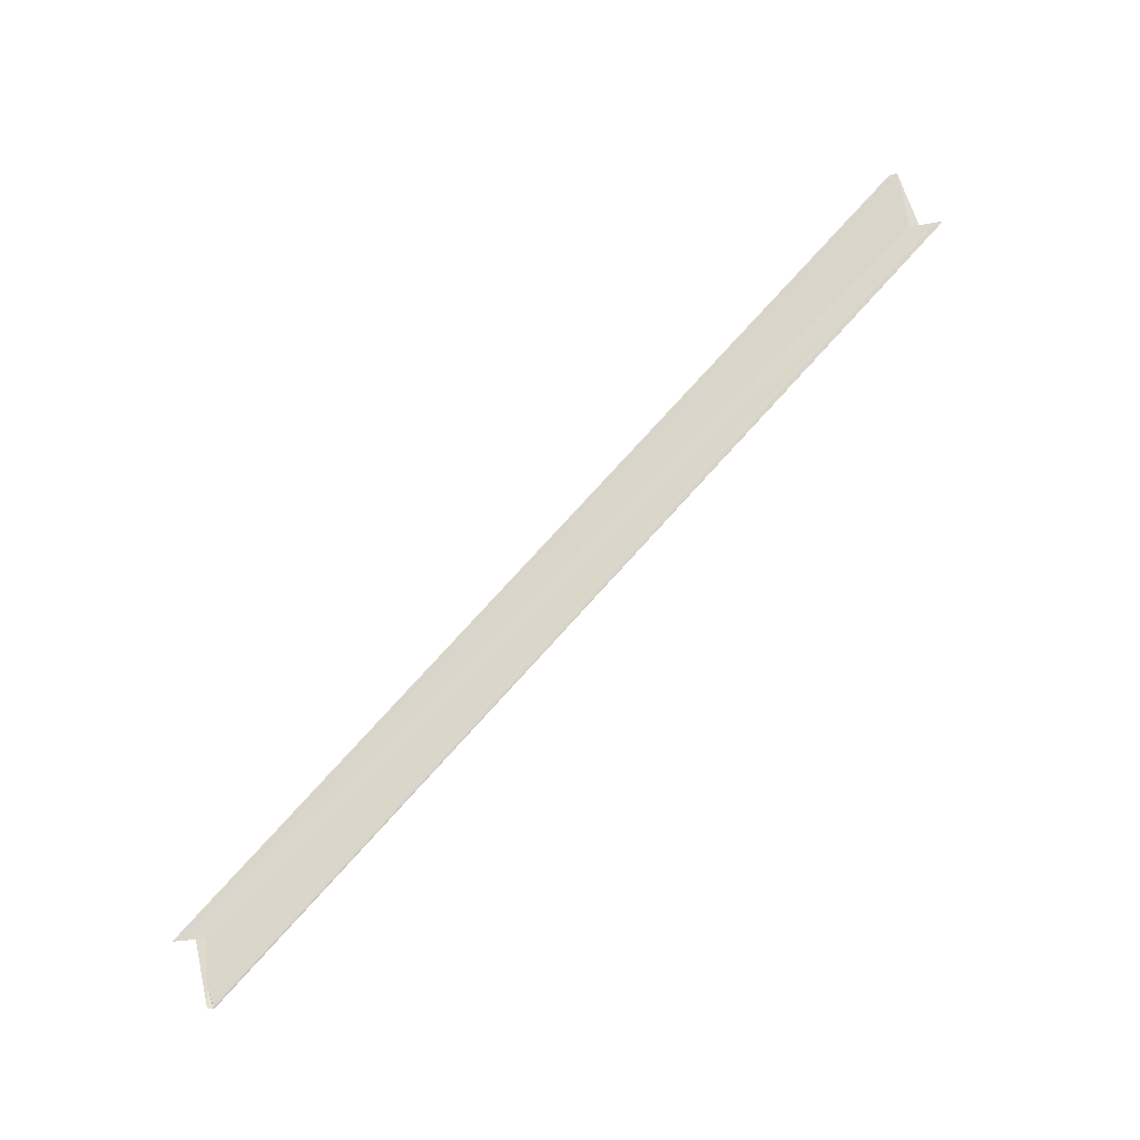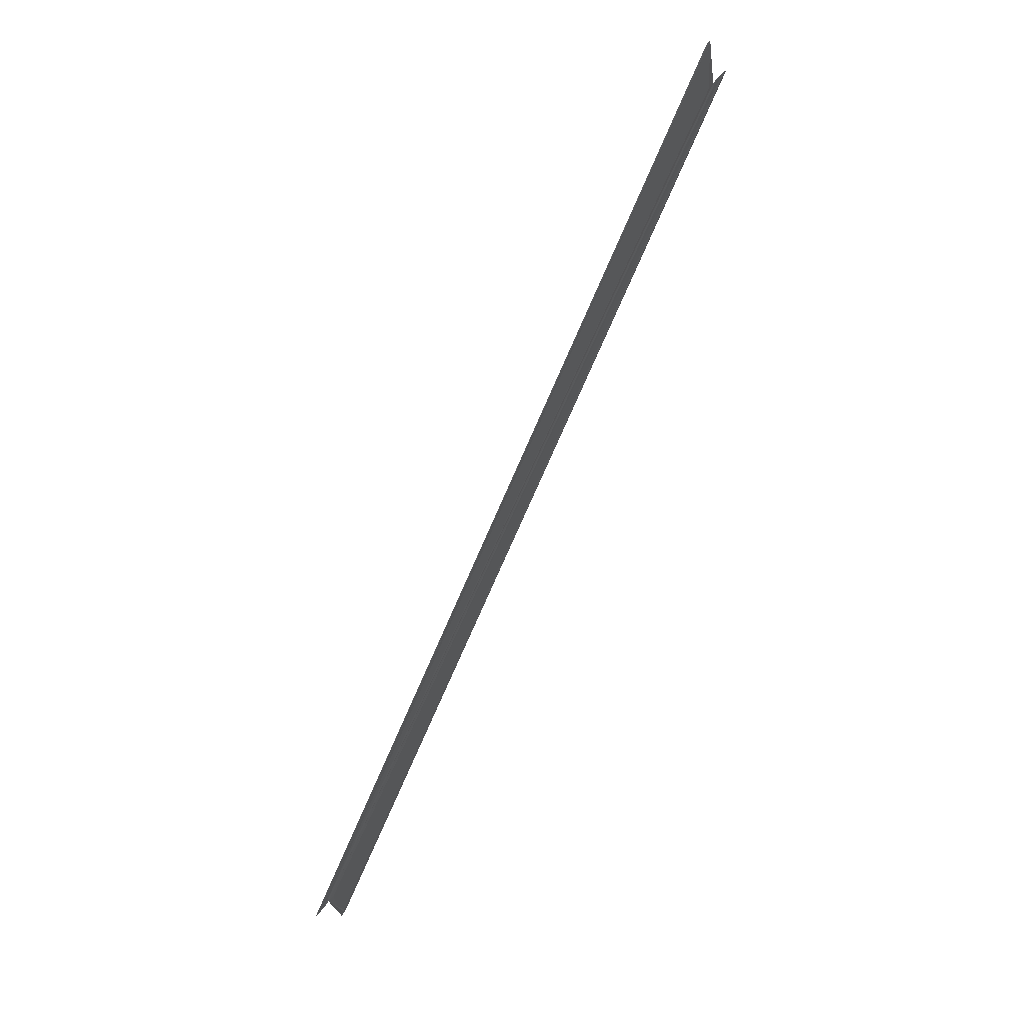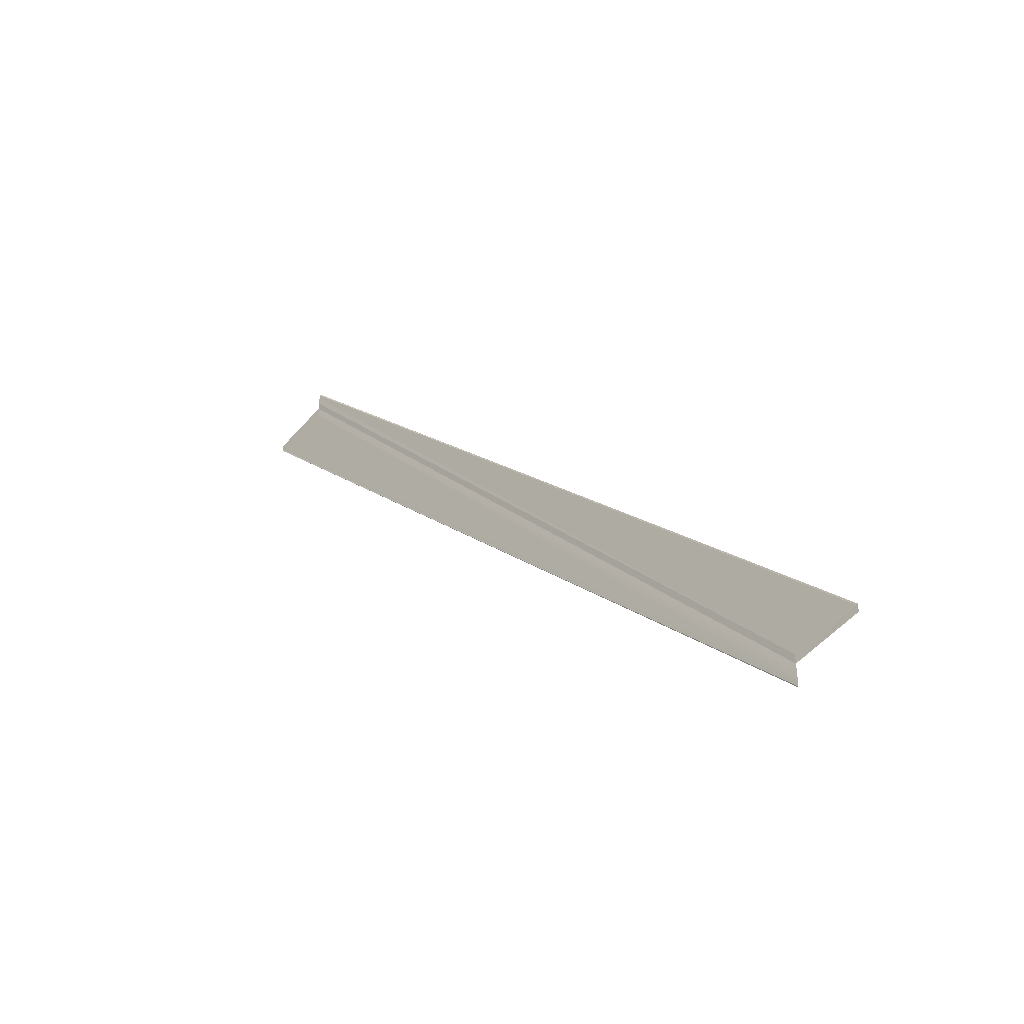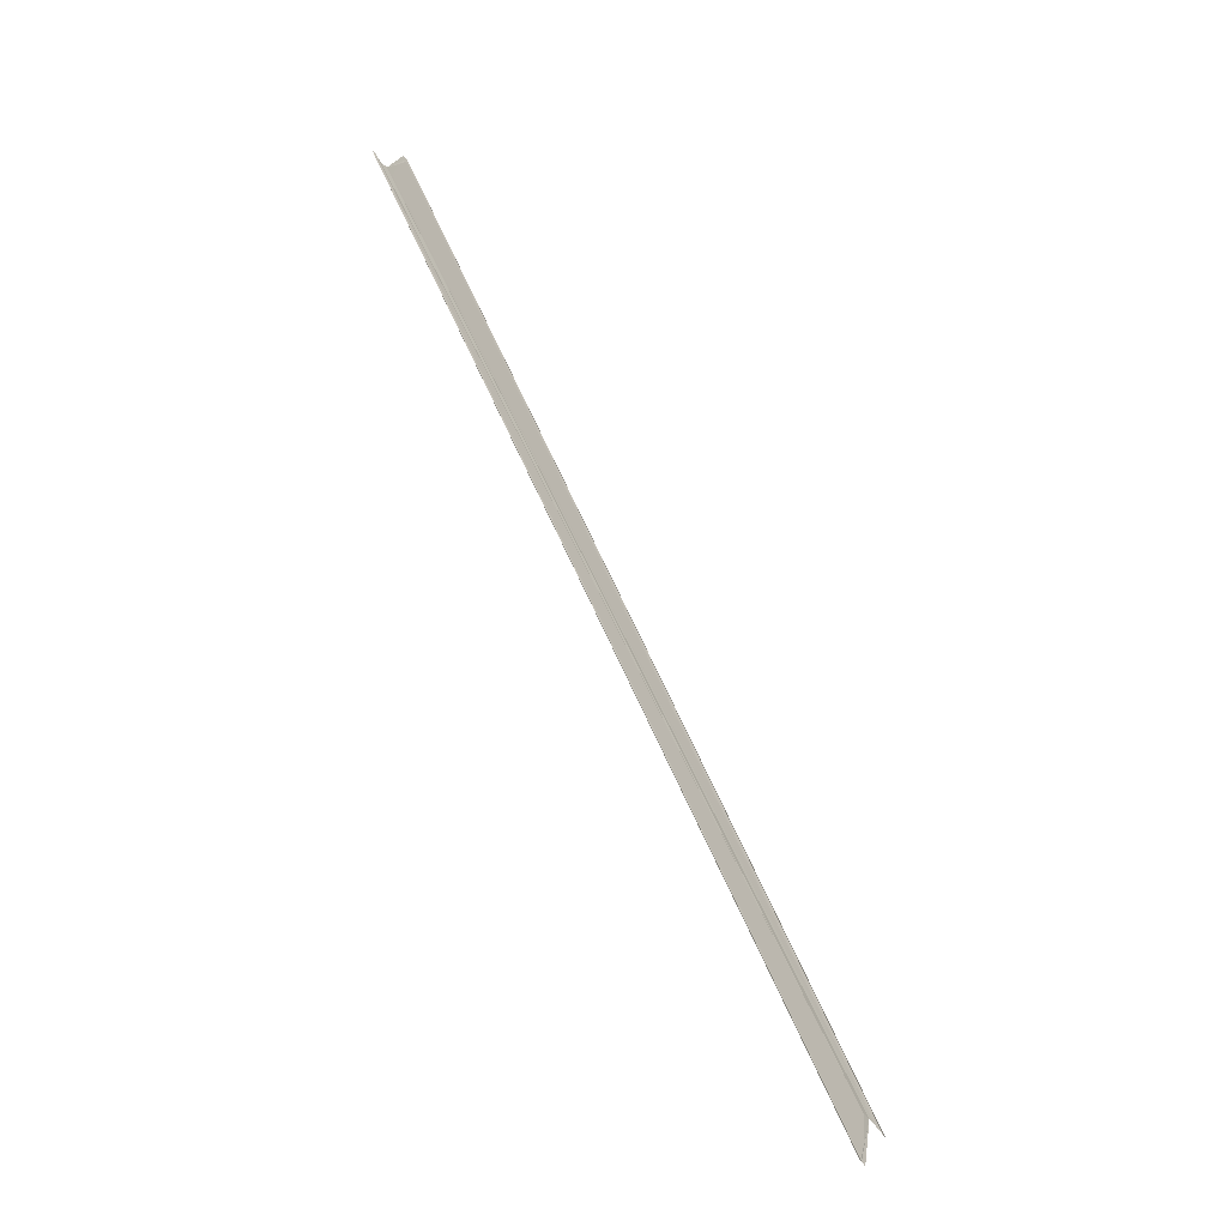
<metadata>
{"format":"obj","ext":"obj","renderer":"f3d","projection":"perspective","resolution":1024,"background":"white","views":[{"elev":-28.2,"azim":-74.9,"up":"+Y"},{"elev":54.4,"azim":-145.1,"up":"+Y"},{"elev":-39.1,"azim":-43.8,"up":"+Z"},{"elev":-58.1,"azim":36.7,"up":"+Y"}]}
</metadata>
<code>
o 27125
v 2244 1885 22.2
v 2244 1885 22.2
v 2244 1885 22.31
v 2244 1885 22.2
v 2244 1885 22.31
v 2244 1885 22.2
v 2244 1885 22.2
v 2244 1885 22.31
v 2244 1885 22.2
v 2244 1885 22.31
v 2244 1885 22.2
v 2244 1885 22.31
v 2244 1885 22.31
v 2244 1885 22.21
v 2244 1885 22.31
v 2244 1885 22.31
v 2244 1885 22.21
v 2244 1885 22.21
v 2244 1885 22.21
v 2244 1885 22.21
v 2244 1885 22.21
v 2244 1885 22.21
v 2244 1885 22.31
v 2244 1885 22.21
v 2244 1885 22.21
v 2244 1885 22.21
v 2244 1885 22.31
v 2244 1885 22.21
v 2244 1885 22.21
v 2244 1885 22.2
v 2244 1885 22.21
v 2244 1885 22.21
v 2244 1885 22.31
v 2244 1885 22.21
v 2244 1885 22.21
v 2244 1885 22.31
v 2244 1885 22.21
v 2244 1885 22.31
v 2244 1885 22.2
v 2244 1885 22.21
v 2244 1885 22.31
v 2244 1885 22.21
v 2244 1885 22.2
v 2244 1885 22.31
v 2244 1885 22.31
v 2244 1885 22.2
v 2244 1885 22.2
v 2244 1885 22.2
v 2244 1885 22.31
v 2244 1885 22.31
v 2244 1885 22.2
v 2244 1885 22.2
v 2244 1885 22.2
v 2244 1885 22.31
v 2244 1885 22.31
v 2244 1885 22.31
v 2244 1885 22.31
v 2244 1885 22.31
v 2244 1885 22.31
v 2244 1885 22.31
v 2244 1885 22.31
f 1 2 3
f 4 2 5
f 4 6 5
f 7 6 8
f 5 9 10
f 8 9 10
f 5 11 12
f 3 11 12
f 3 13 12
f 3 14 15
f 16 14 15
f 1 17 3
f 18 17 16
f 18 19 16
f 1 19 20
f 1 19 21
f 22 19 23
f 1 24 25
f 16 26 27
f 23 26 27
f 1 28 29
f 30 31 29
f 32 28 33
f 32 34 33
f 33 35 36
f 37 34 38
f 37 39 38
f 33 40 41
f 38 40 41
f 39 42 40
f 38 43 44
f 45 43 44
f 46 39 45
f 46 47 45
f 45 48 49
f 50 48 49
f 51 47 50
f 51 52 50
f 50 53 54
f 55 56 49
f 55 57 50
f 55 58 50
f 55 59 8
f 60 59 61

</code>
